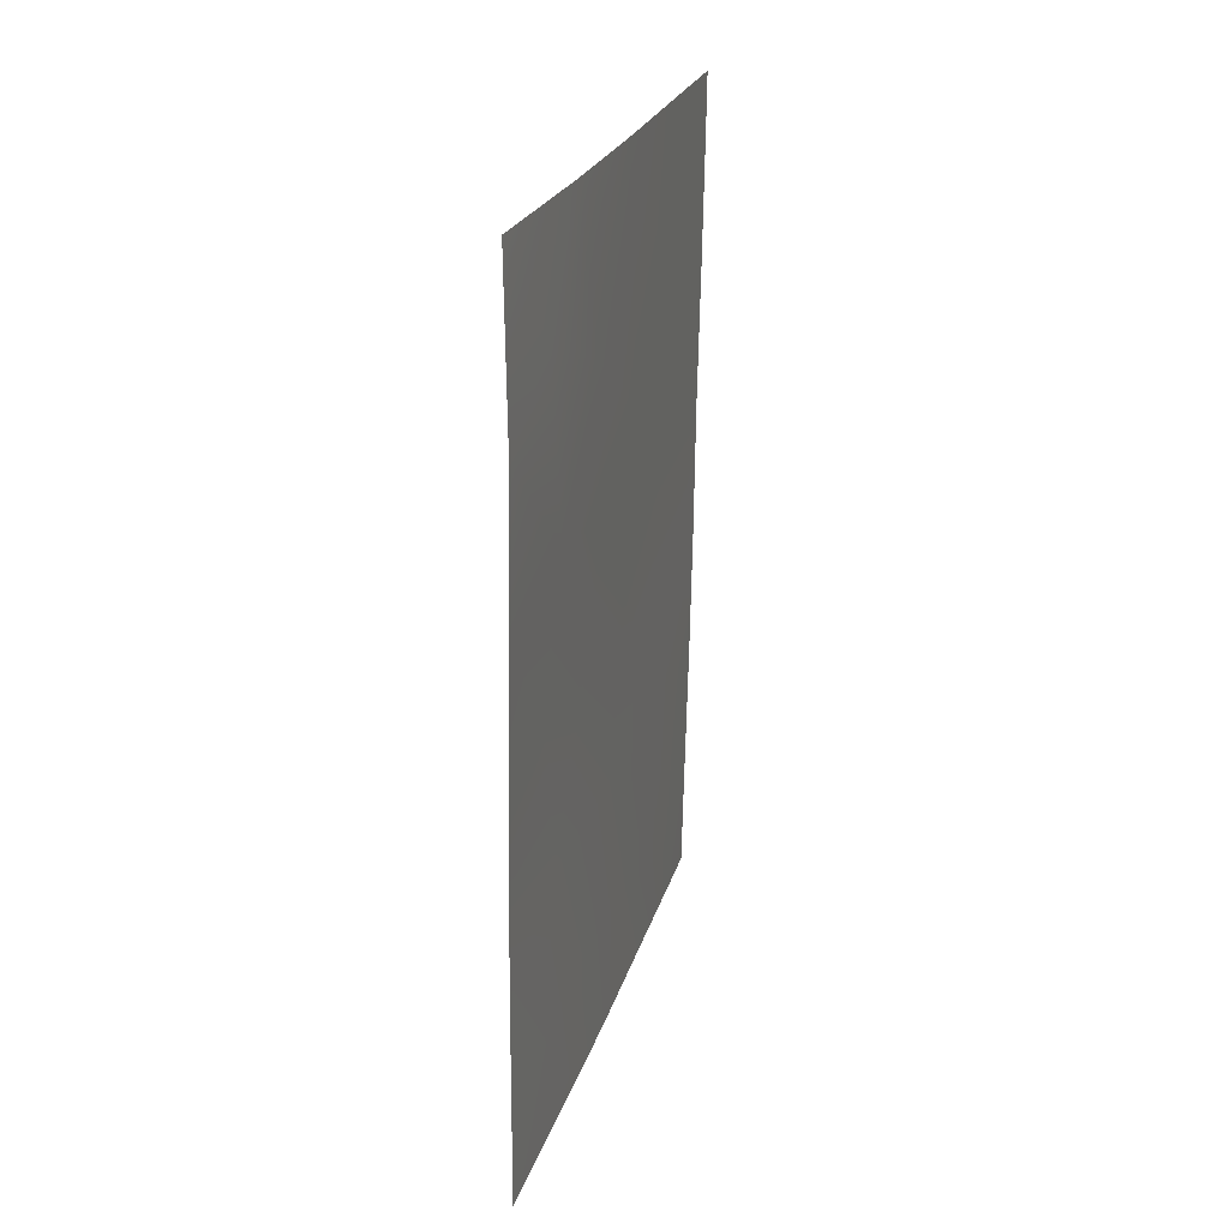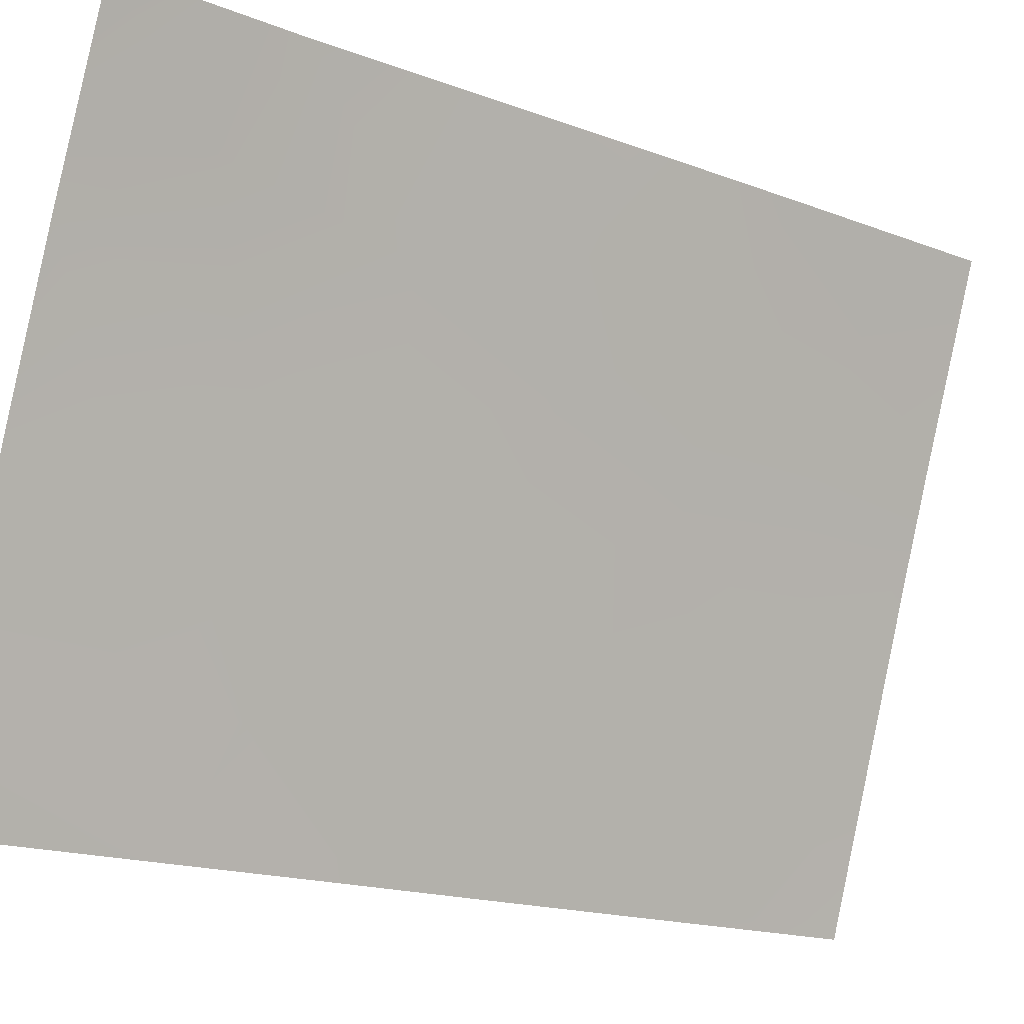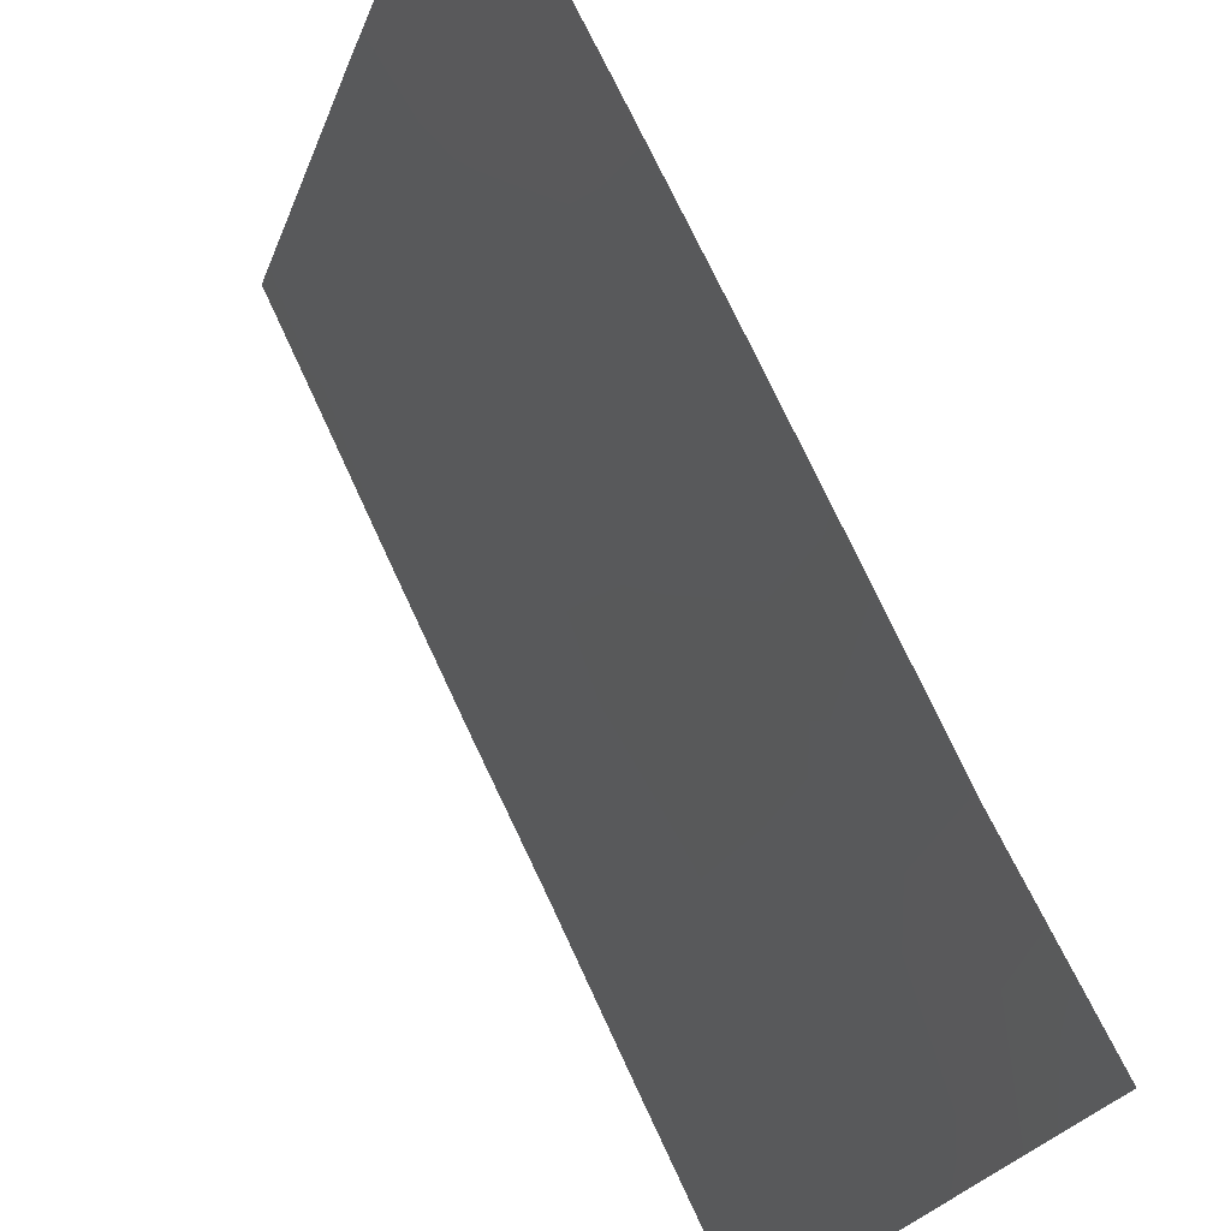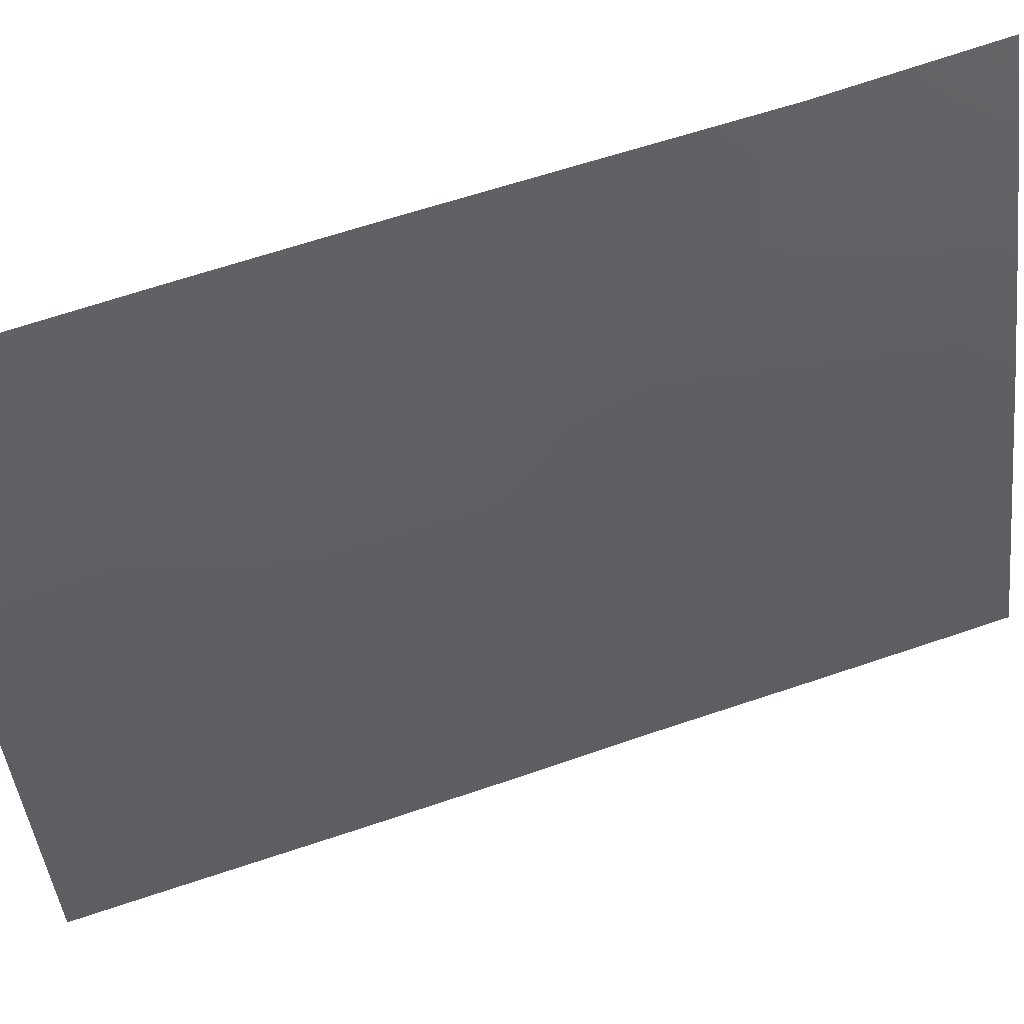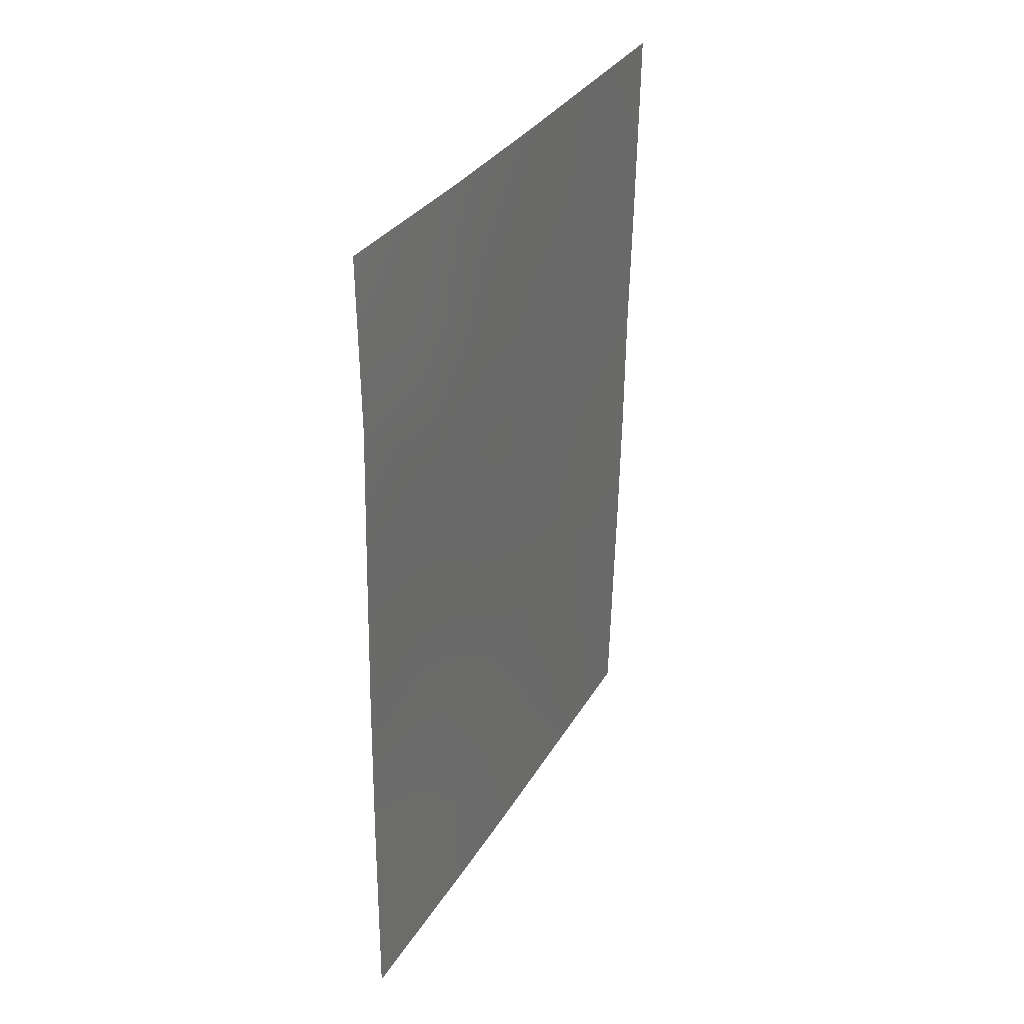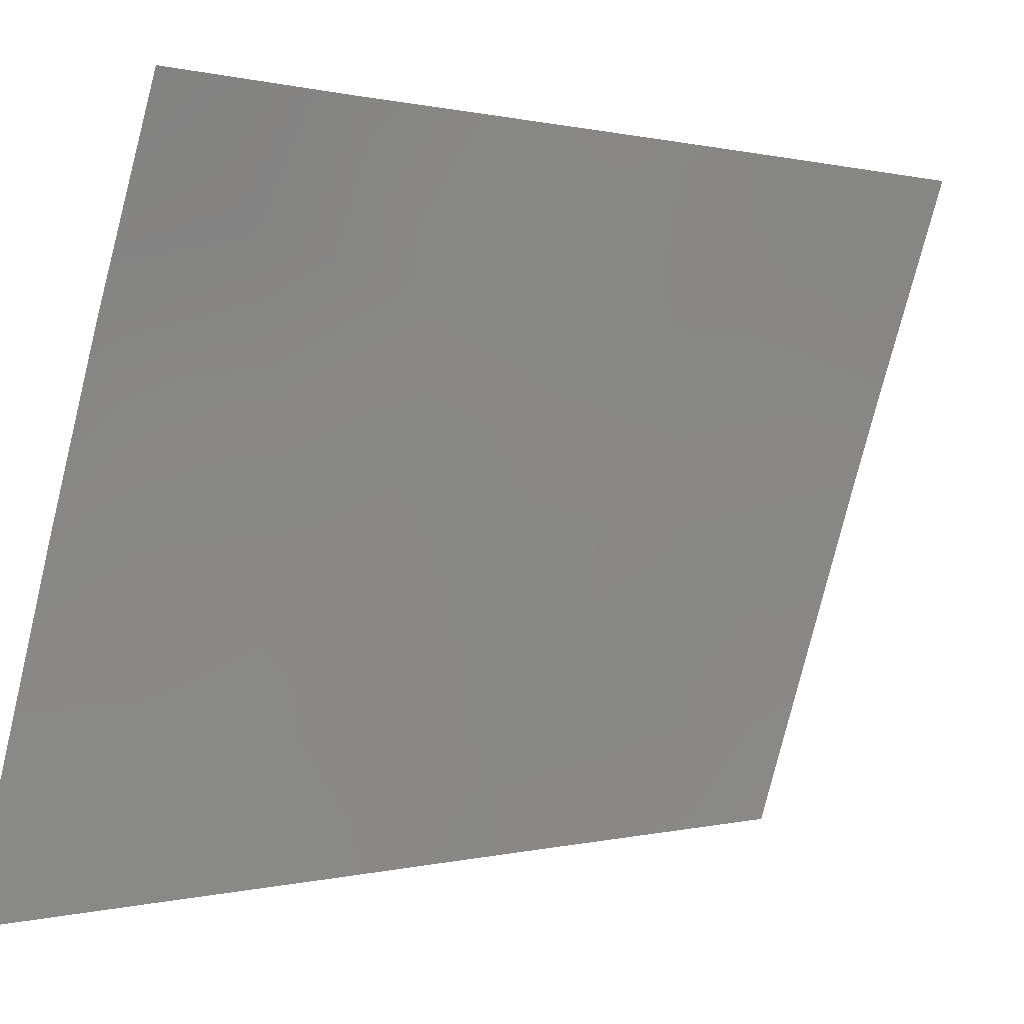
<metadata>
{"format":"obj","ext":"obj","renderer":"f3d","projection":"perspective","resolution":1024,"background":"white","views":[{"elev":24.7,"azim":-3.8,"up":"+Y"},{"elev":-17.1,"azim":-128.1,"up":"+Z"},{"elev":74.1,"azim":154.0,"up":"+Z"},{"elev":61.8,"azim":69.8,"up":"+Z"},{"elev":32.7,"azim":7.1,"up":"+Y"},{"elev":0.4,"azim":-136.2,"up":"+Z"}]}
</metadata>
<code>
v 82.41 -48.5 95.23
v 82.14 -46.35 96.06
v 80.83 -38 100
v 82.89 -43.03 94.15
v 83.28 -44.65 92.94
v 83.63 -42.64 92
v 80.75 -45.83 100
v 82.41 -38 95.77
v 82.35 -43.99 95.62
v 83.53 -48.75 92
v 83.5 -50 92
v 83.4 -50 92.3
v 81.6 -50 97.55
v 81.01 -50 99.17
v 83.7 -38 92
v 80.71 -50 100
v 83.61 -44.56 92
v 82.84 -47.41 94.06
v 82.78 -45.32 94.33
v 81.35 -39.59 98.69
v 80.85 -40.39 100
v 82.04 -42.39 96.62
v 82.07 -50 96.19
v 83.66 -40.67 92
v 82.84 -50 93.95
v 81.7 -38 97.75
v 80.81 -42.51 100
v 80.72 -49.14 100
v 81.16 -48.46 98.8
v 83.11 -38 93.73
v 82.98 -48.94 93.56
v 83.69 -39.01 92
v 83.58 -46.37 92
v 83.22 -46.49 93.03
v 81.46 -42.11 98.23
v 81.32 -46.28 98.42
v 80.73 -47.05 100
v 80.76 -44.62 100
v 81.2 -44 98.79
v 83.16 -41.25 93.43
v 81.76 -48.26 97.11
v 83.13 -39.73 93.59
v 81.75 -44.31 97.27
v 82.55 -41.55 95.19
v 81.96 -40.31 96.95
v 82.43 -39.1 95.67
f 25 1 31
f 10 11 12
f 18 10 31
f 16 28 14
f 36 7 39
f 35 39 27
f 41 13 29
f 19 5 34
f 21 3 20
f 23 13 41
f 24 6 40
f 25 23 1
f 6 17 5
f 20 26 45
f 26 8 46
f 27 21 35
f 28 37 29
f 30 15 32
f 28 29 14
f 12 31 10
f 25 31 12
f 30 32 42
f 7 38 39
f 2 43 9
f 36 43 2
f 8 30 46
f 5 33 34
f 33 10 34
f 21 20 35
f 37 7 36
f 38 27 39
f 10 18 34
f 1 23 41
f 18 1 2
f 46 42 44
f 40 4 44
f 9 19 2
f 29 13 14
f 18 19 34
f 33 5 17
f 19 4 5
f 19 9 4
f 22 9 43
f 2 19 18
f 31 1 18
f 2 41 36
f 40 6 4
f 5 4 6
f 26 20 3
f 45 46 44
f 41 29 36
f 29 37 36
f 1 41 2
f 42 32 24
f 40 42 24
f 36 39 43
f 42 46 30
f 40 44 42
f 20 45 35
f 45 26 46
f 35 45 22
f 45 44 22
f 44 4 9
f 35 22 43
f 22 44 9
f 35 43 39

</code>
